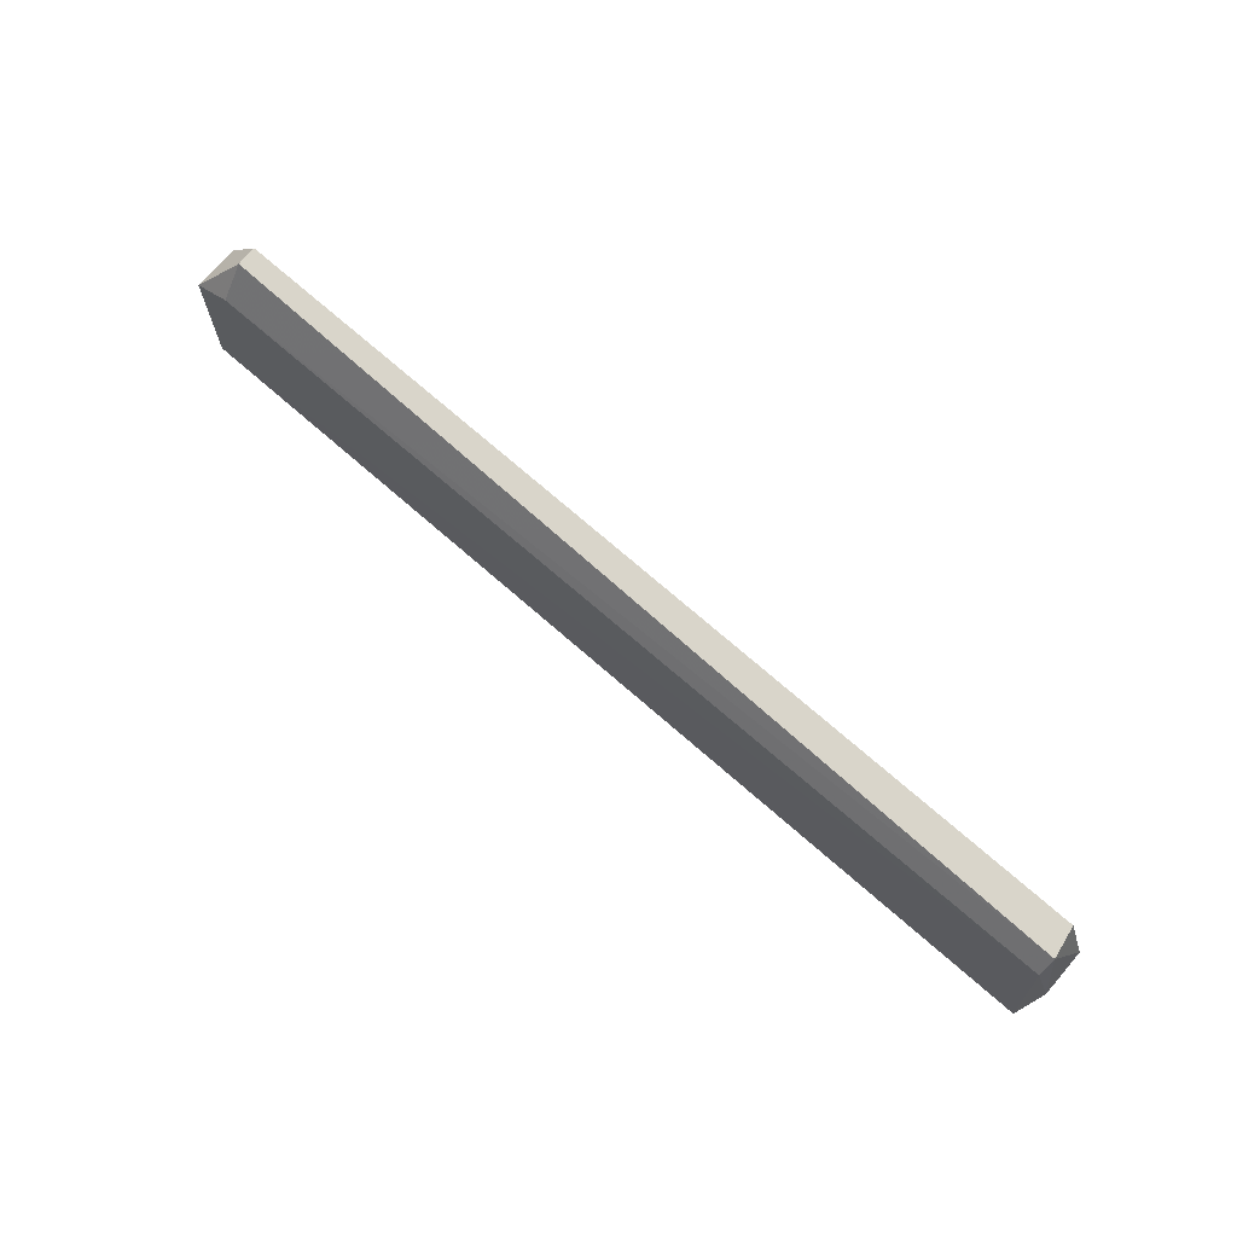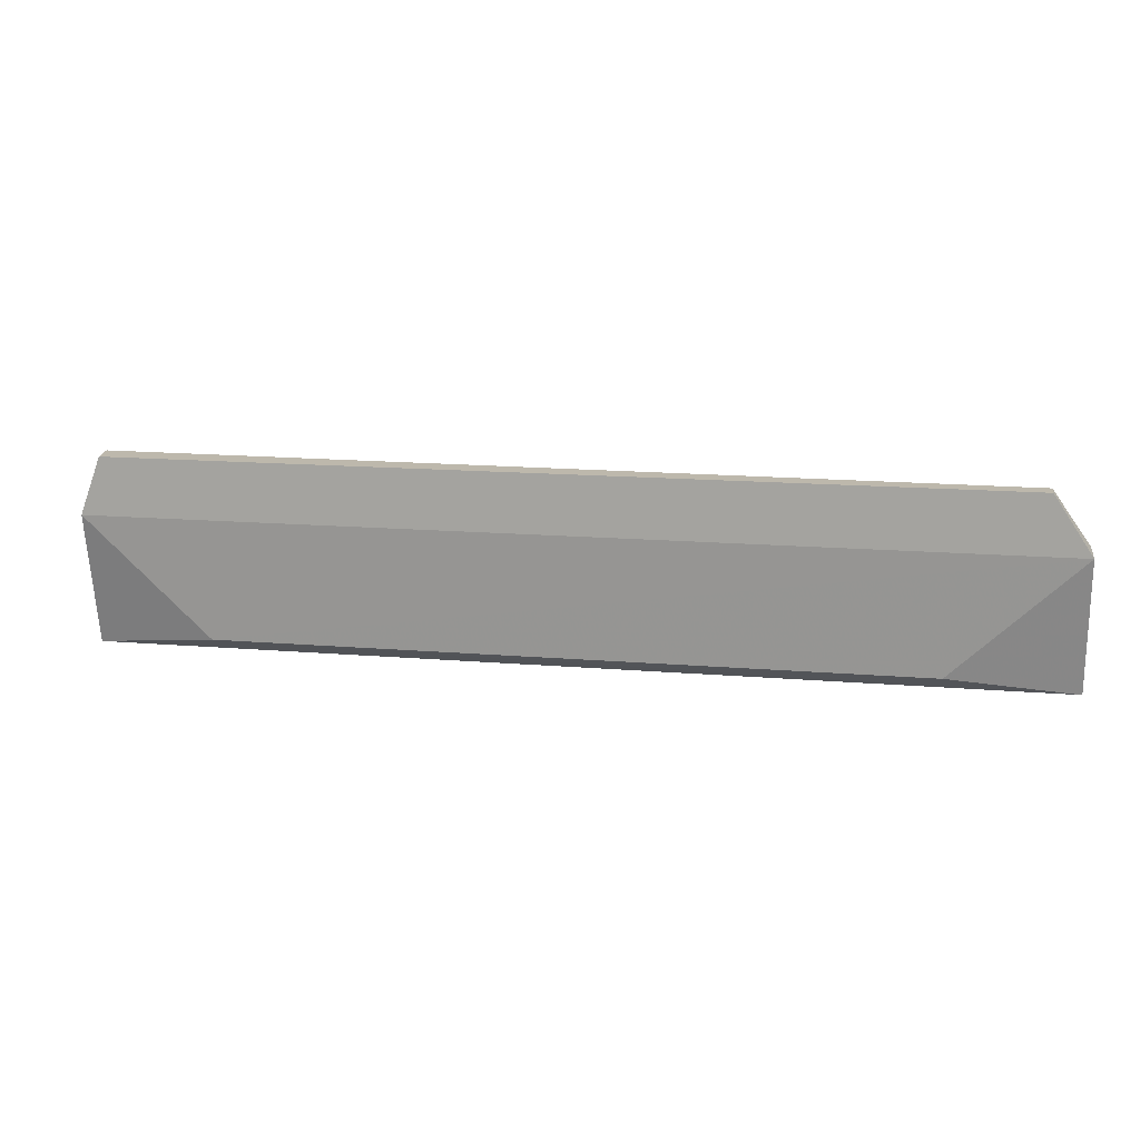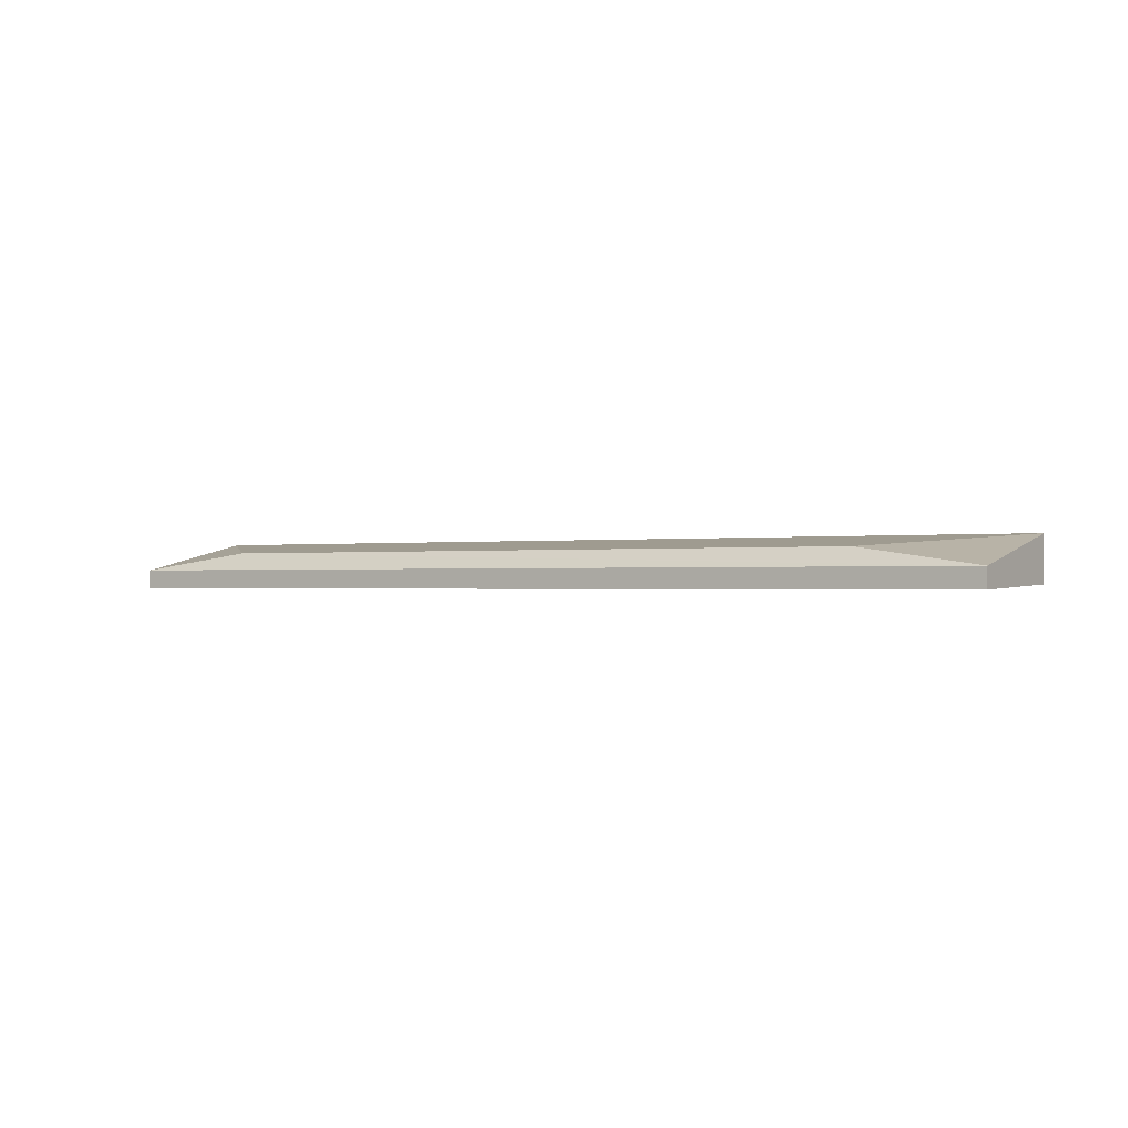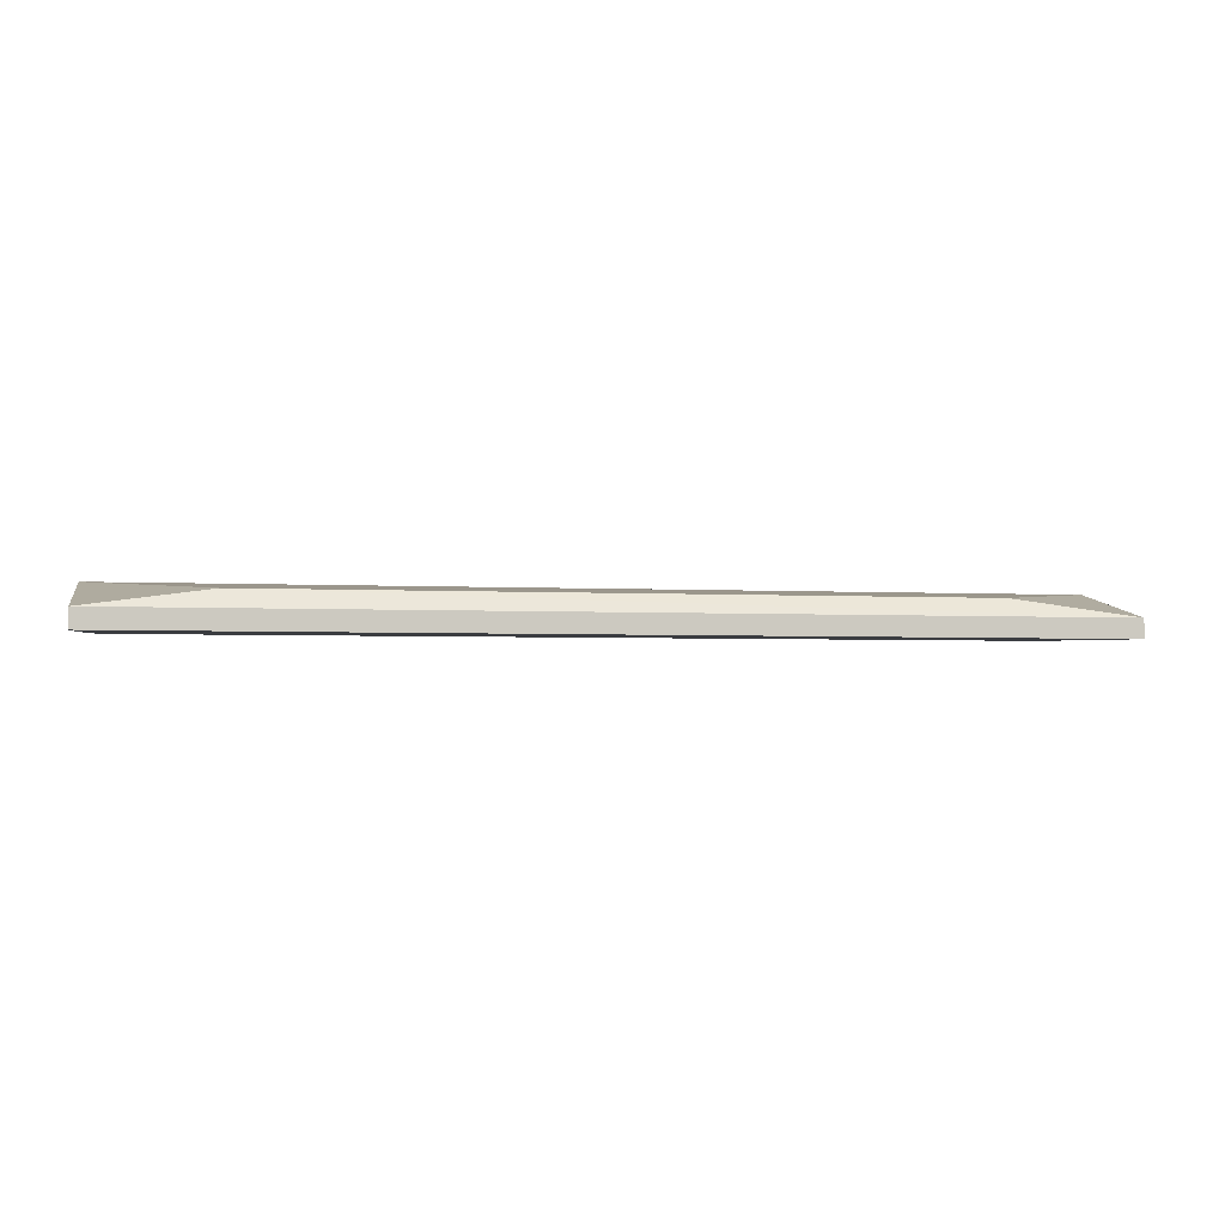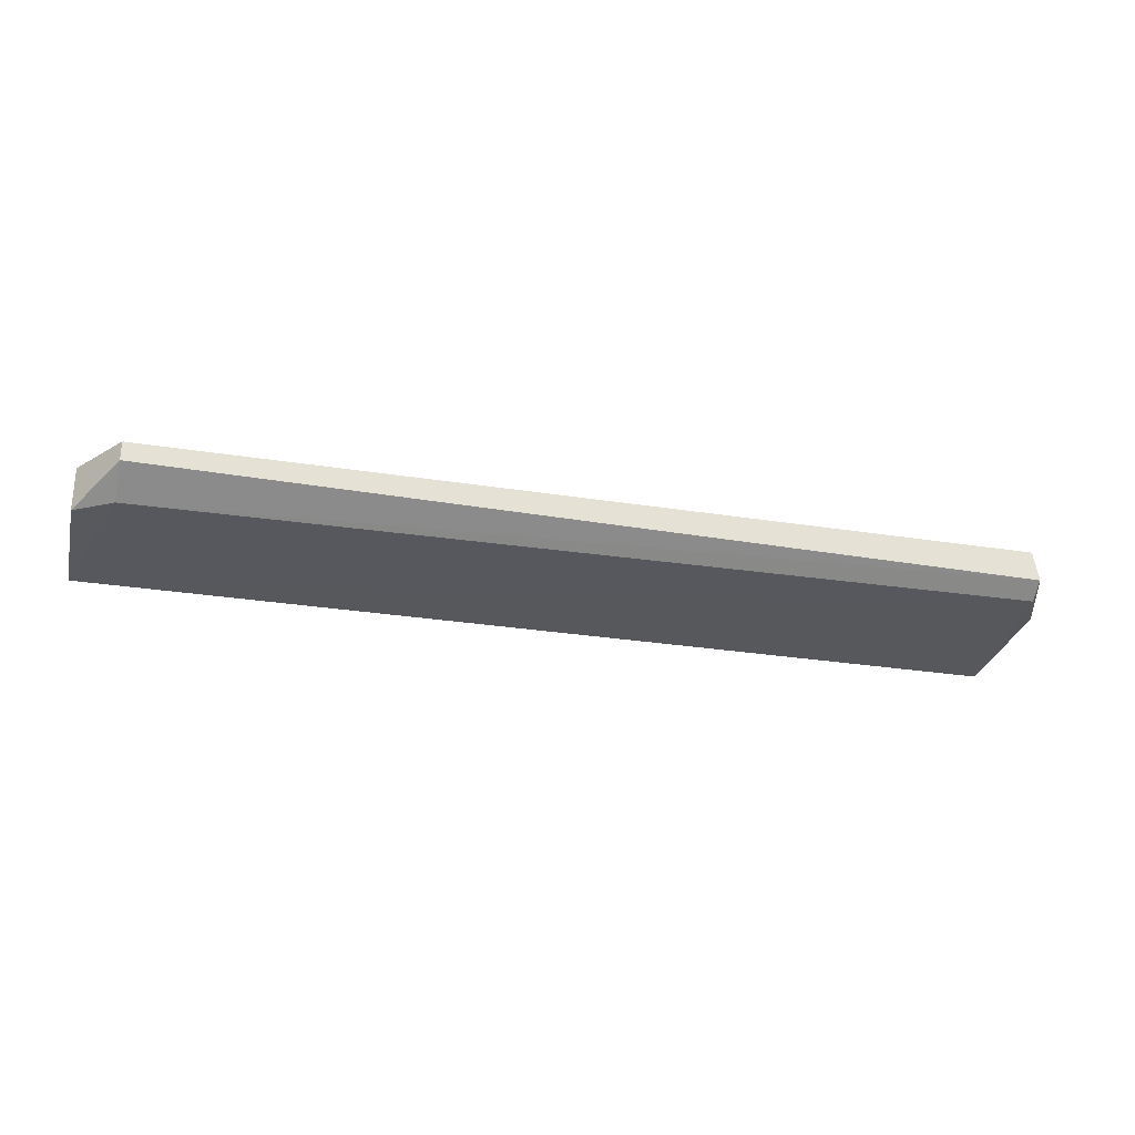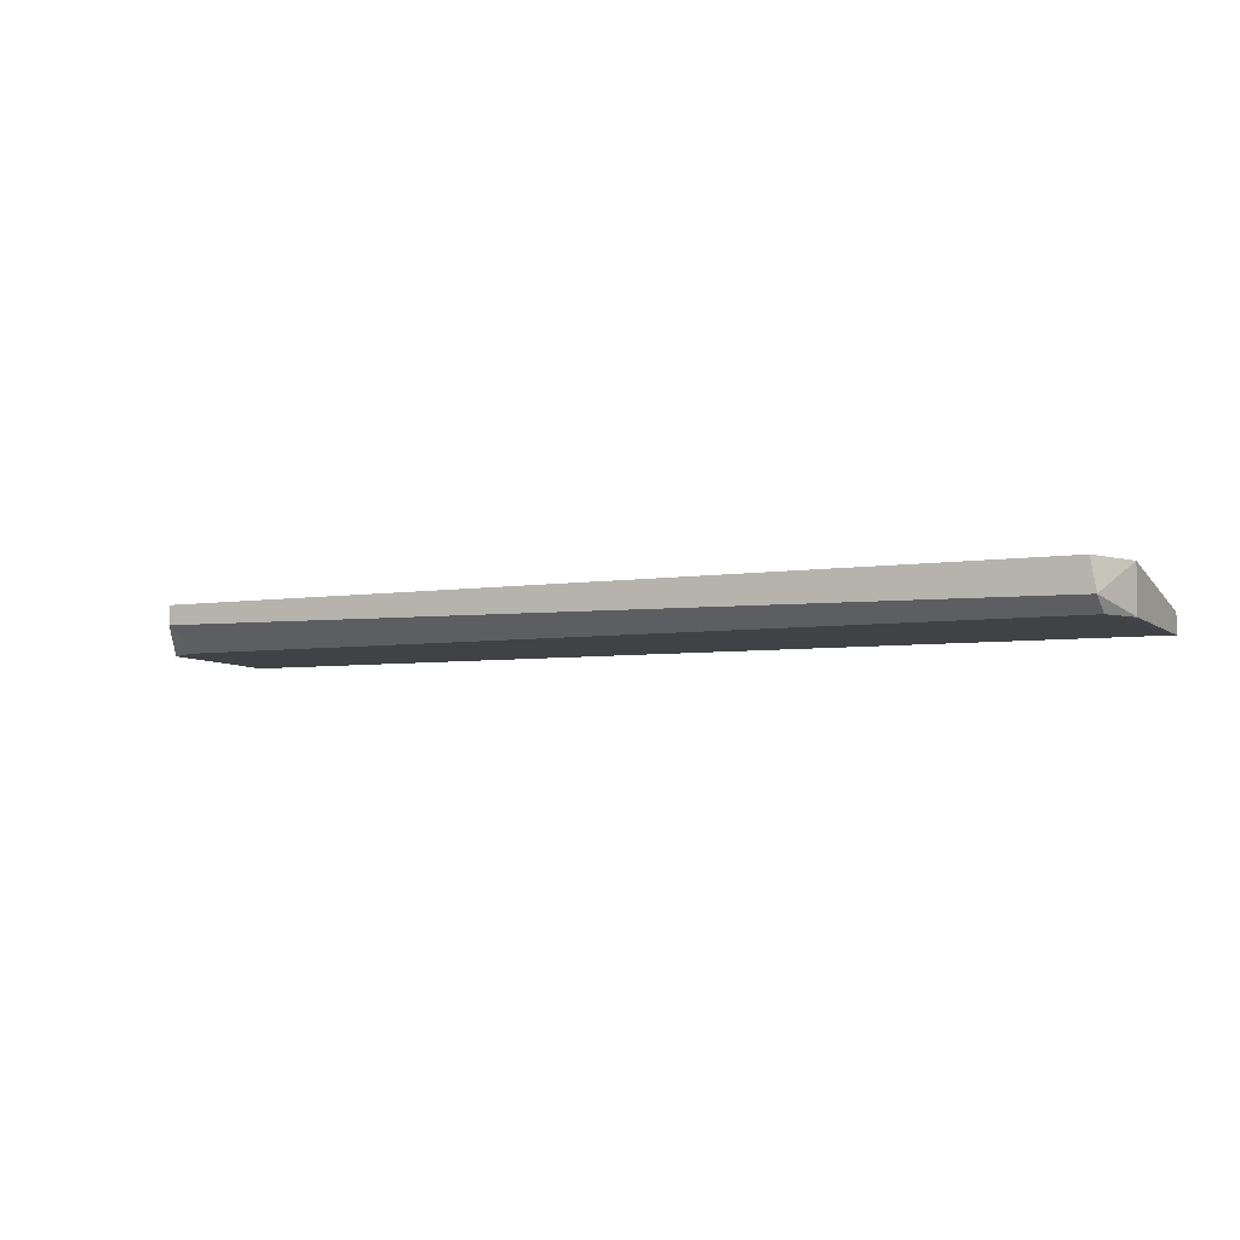
<metadata>
{"format":"obj","ext":"obj","renderer":"f3d","projection":"perspective","resolution":1024,"background":"white","views":[{"elev":74.4,"azim":-139.1,"up":"+Y"},{"elev":14.7,"azim":10.4,"up":"+Y"},{"elev":-0.6,"azim":33.4,"up":"+Z"},{"elev":-3.1,"azim":-11.3,"up":"+Z"},{"elev":-27.4,"azim":166.1,"up":"+Z"},{"elev":-5.0,"azim":-152.5,"up":"+Z"}]}
</metadata>
<code>
v 0.2249 0.5047 0.1557
v 0.2448 0.4047 0.1405
v 0.2249 0.4873 0.1328
v -0.2365 0.4947 0.1328
v -0.1818 0.4115 0.1495
v -0.2448 0.4047 0.1305
v 0.2249 0.5047 0.1457
v 0.1797 0.4118 0.1495
v -0.2338 0.5047 0.1557
v 0.2448 0.4047 0.1305
v -0.2448 0.4047 0.1405
v -0.2365 0.5047 0.14
v 0.2448 0.4747 0.1557
v -0.2448 0.4747 0.1557
v 0.2448 0.4747 0.1328
v -0.2448 0.4747 0.1328
f 8 5 2
f 10 2 6
f 10 6 4
f 10 4 3
f 11 6 2
f 11 2 5
f 12 7 3
f 12 3 4
f 12 9 1
f 12 1 7
f 13 8 2
f 13 5 8
f 13 1 9
f 13 2 10
f 13 7 1
f 14 11 5
f 14 9 12
f 14 6 11
f 14 13 9
f 14 5 13
f 15 13 10
f 15 10 3
f 15 3 7
f 15 7 13
f 16 14 12
f 16 12 4
f 16 4 6
f 16 6 14

</code>
